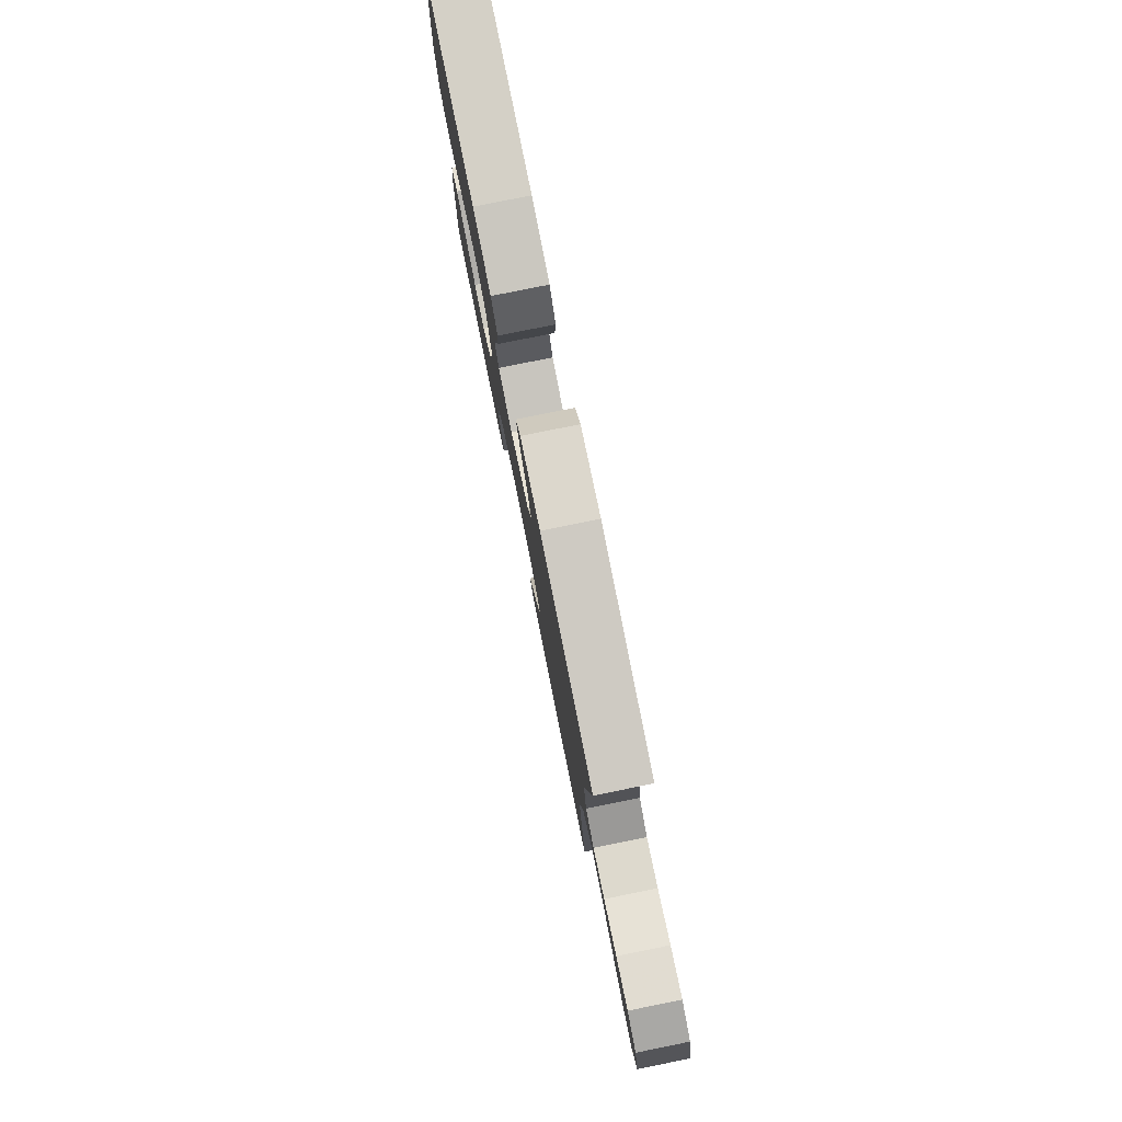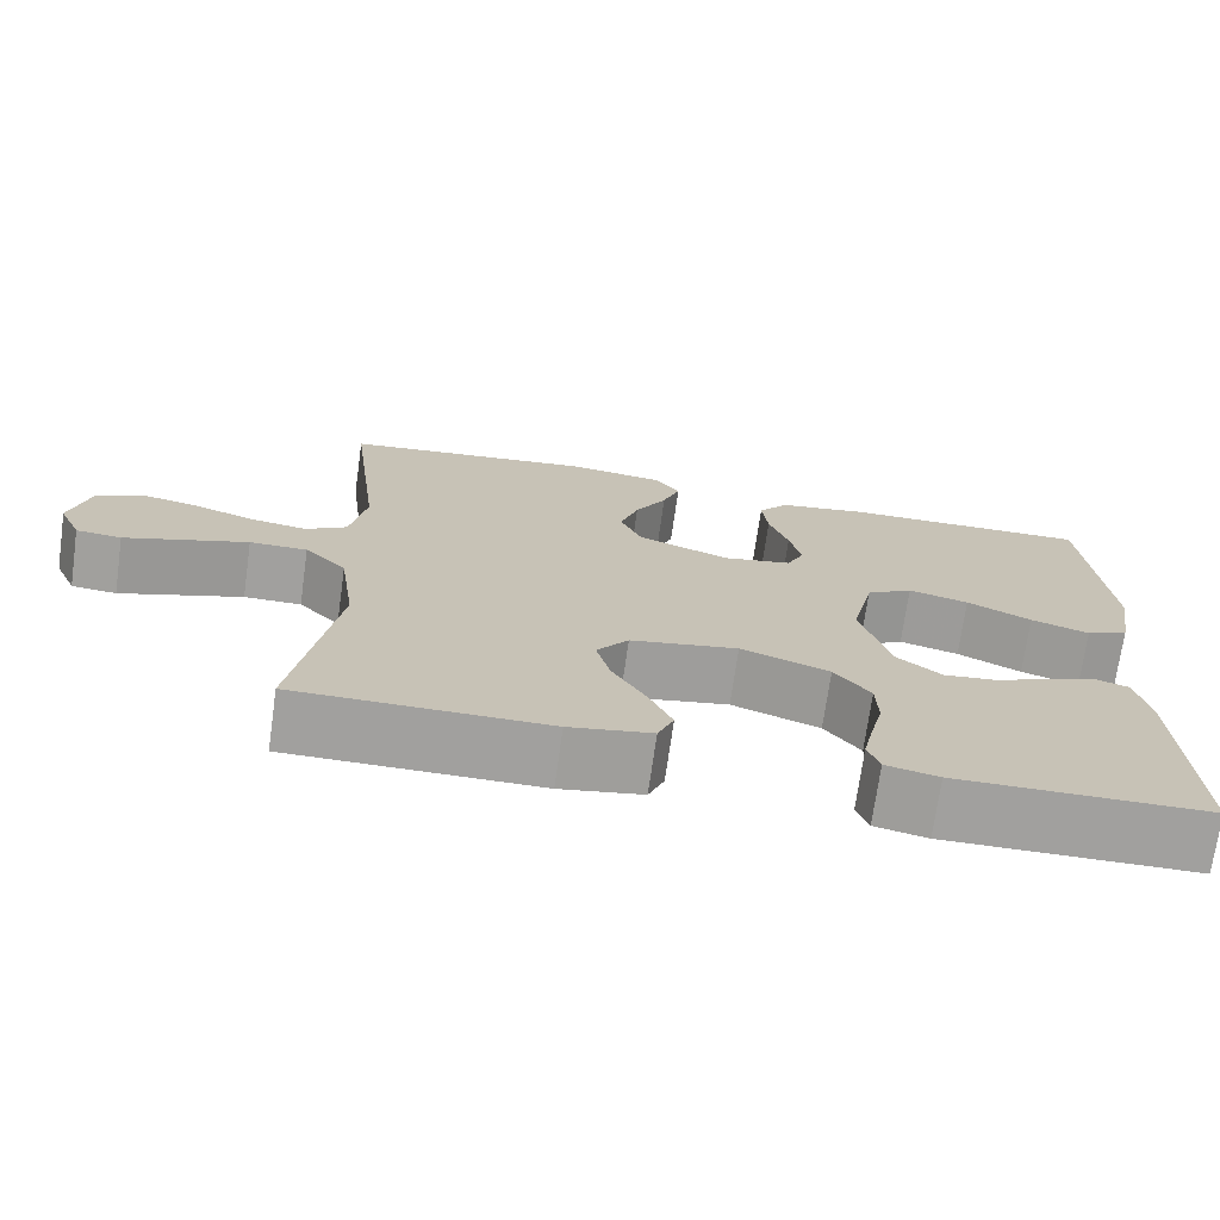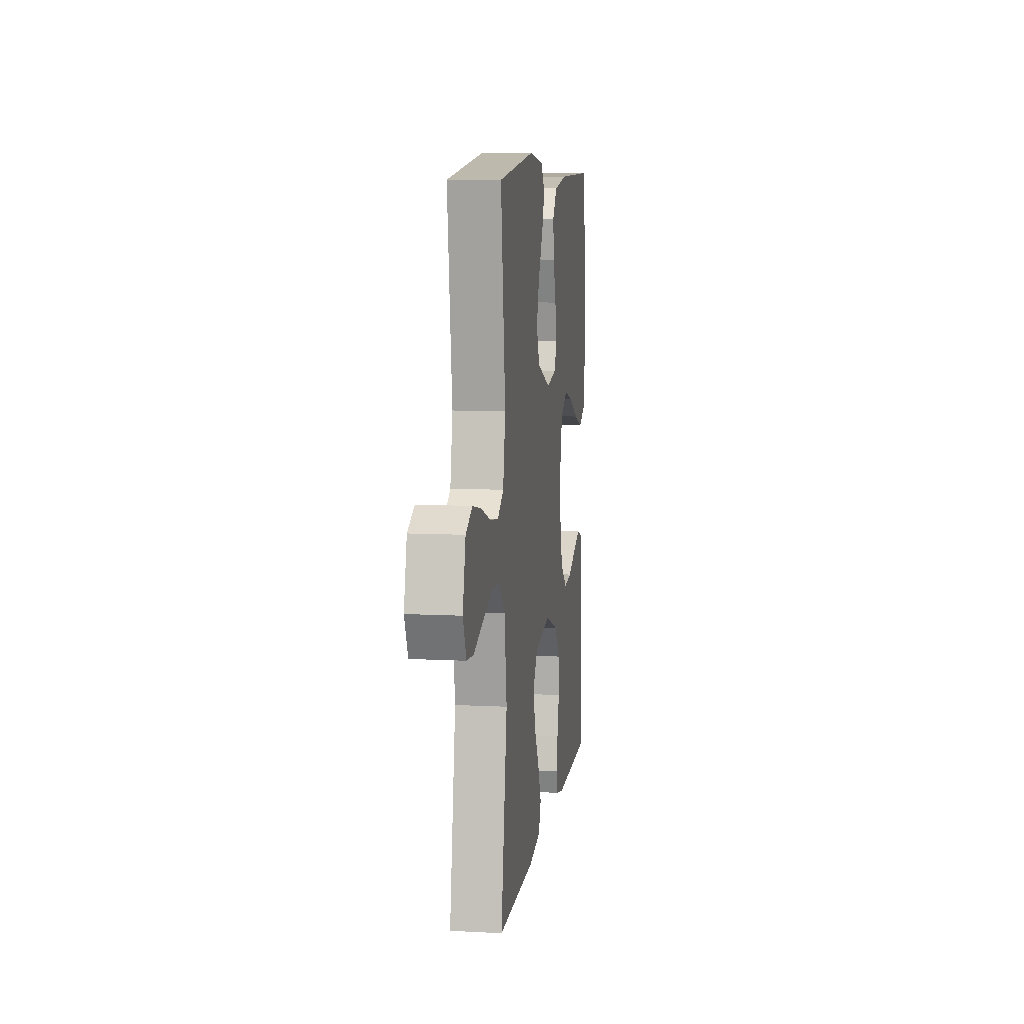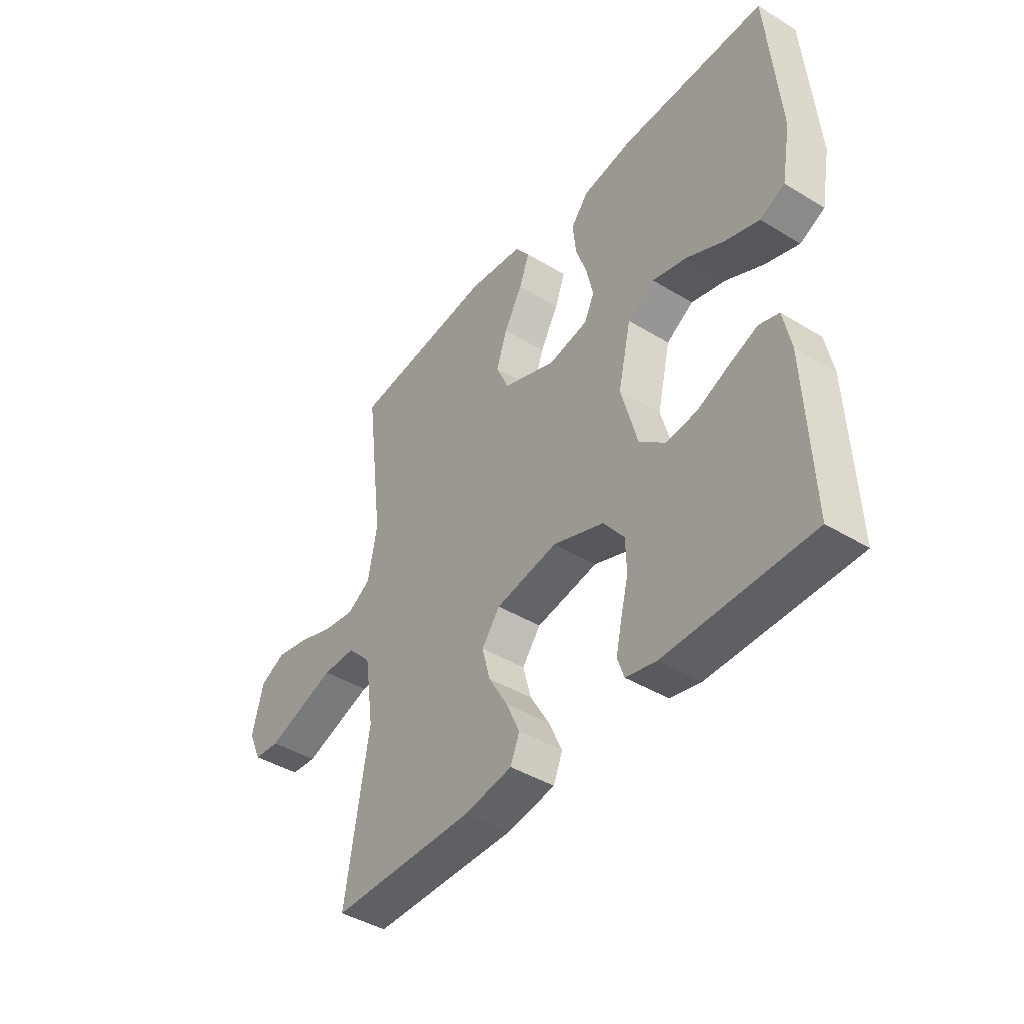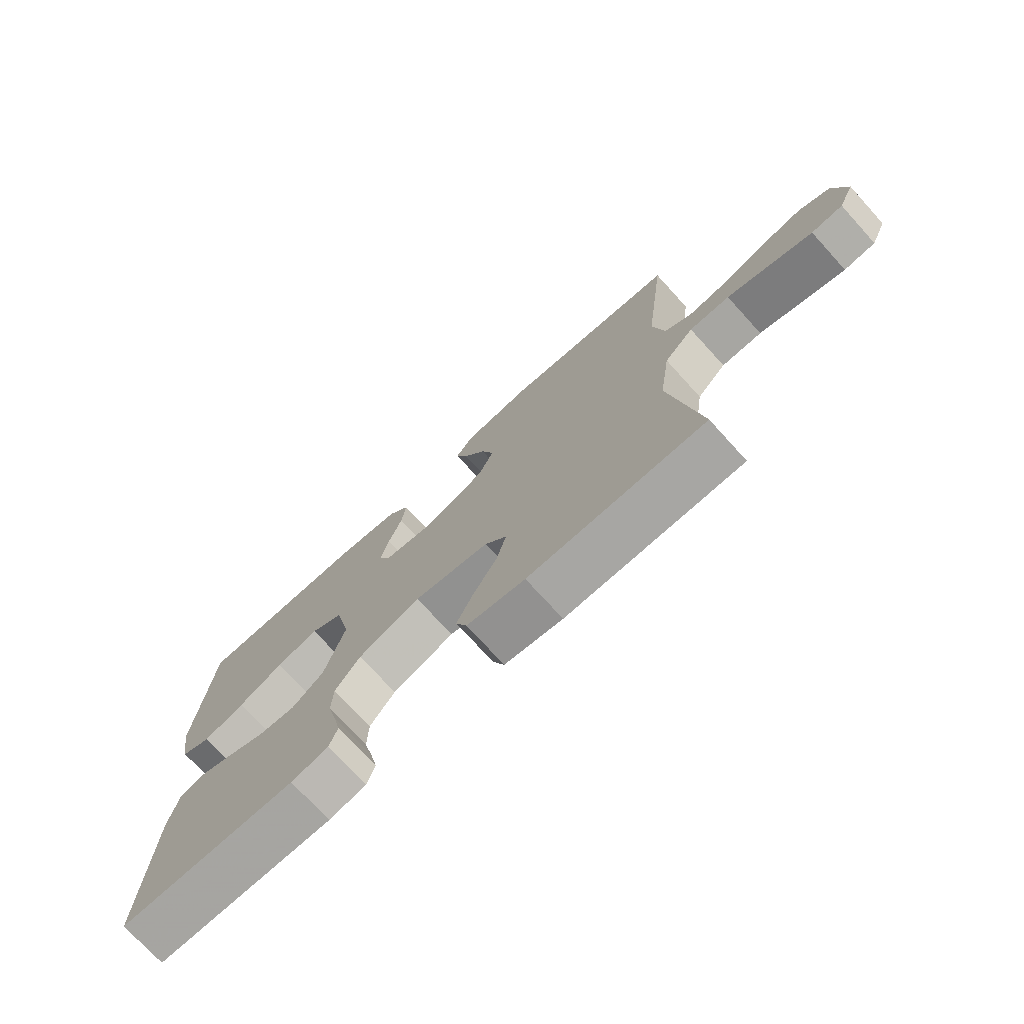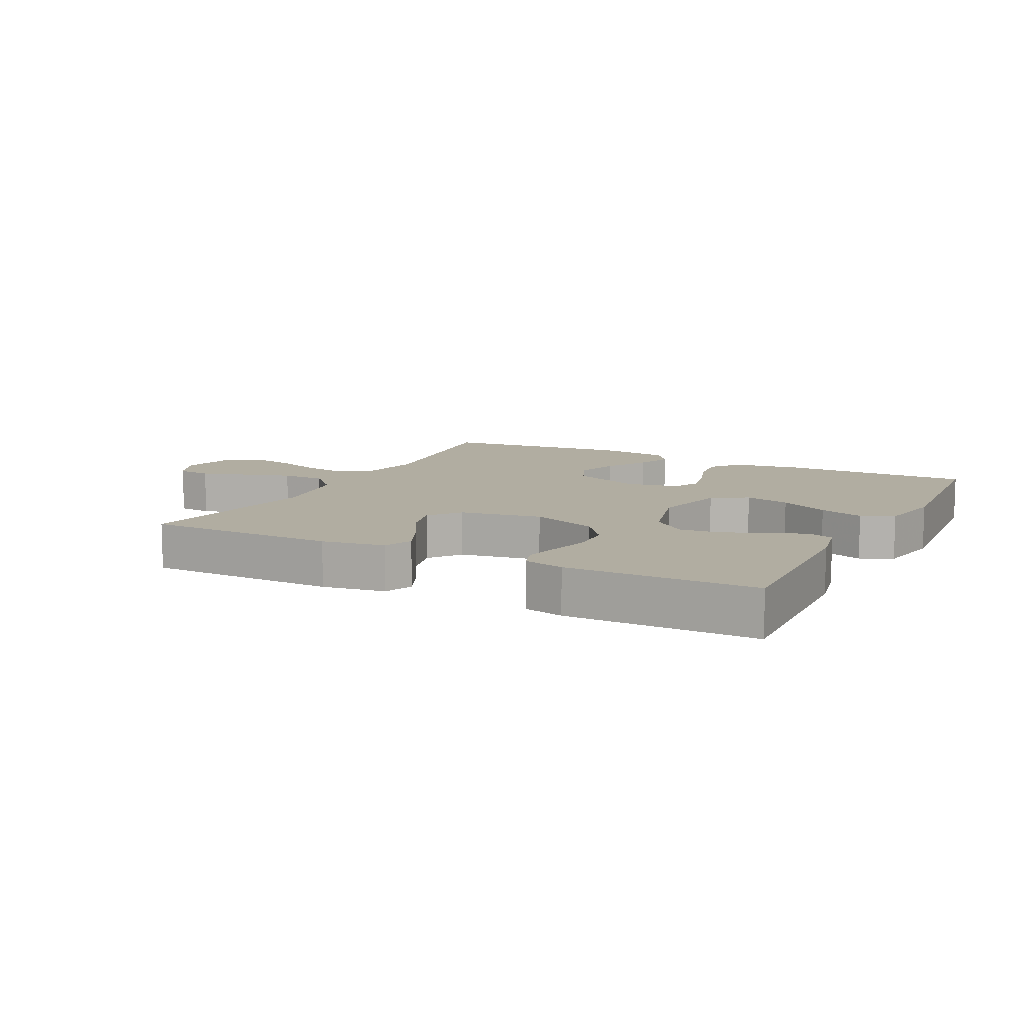
<metadata>
{"format":"obj","ext":"obj","renderer":"f3d","projection":"perspective","resolution":1024,"background":"white","views":[{"elev":79.7,"azim":78.6,"up":"+Z"},{"elev":-71.8,"azim":172.0,"up":"+Z"},{"elev":9.1,"azim":97.9,"up":"+Z"},{"elev":-42.5,"azim":-126.1,"up":"+Z"},{"elev":-74.0,"azim":42.3,"up":"+Z"},{"elev":10.4,"azim":-152.7,"up":"+Y"}]}
</metadata>
<code>
v -0.5 0.07 0.5
v -0.2 0.07 0.497
v -0.095 0.07 0.48
v -0.059 0.07 0.435
v -0.066 0.07 0.373
v -0.089 0.07 0.306
v -0.103 0.07 0.245
v -0.082 0.07 0.201
v 0 0.07 0.186
v 0.11 0.07 0.228
v 0.136 0.07 0.287
v 0.114 0.07 0.354
v 0.076 0.07 0.421
v 0.055 0.07 0.478
v 0.085 0.07 0.519
v 0.2 0.07 0.534
v 0.5 0.07 0.5
v 0.463 0.07 0.2
v 0.482 0.07 0.099
v 0.531 0.07 0.068
v 0.598 0.07 0.078
v 0.672 0.07 0.104
v 0.741 0.07 0.118
v 0.794 0.07 0.092
v 0.817 0.07 0
v 0.79 0.07 -0.06
v 0.736 0.07 -0.065
v 0.664 0.07 -0.041
v 0.589 0.07 -0.016
v 0.52 0.07 -0.016
v 0.47 0.07 -0.068
v 0.451 0.07 -0.2
v 0.5 0.07 -0.5
v 0.2 0.07 -0.501
v 0.101 0.07 -0.484
v 0.082 0.07 -0.438
v 0.11 0.07 -0.376
v 0.15 0.07 -0.308
v 0.167 0.07 -0.244
v 0.129 0.07 -0.194
v 0 0.07 -0.171
v -0.106 0.07 -0.21
v -0.149 0.07 -0.266
v -0.151 0.07 -0.33
v -0.135 0.07 -0.394
v -0.123 0.07 -0.449
v -0.137 0.07 -0.489
v -0.2 0.07 -0.503
v -0.5 0.07 -0.5
v -0.487 0.07 -0.2
v -0.471 0.07 -0.122
v -0.43 0.07 -0.109
v -0.371 0.07 -0.132
v -0.305 0.07 -0.161
v -0.241 0.07 -0.168
v -0.187 0.07 -0.124
v -0.153 0.07 0
v -0.18 0.07 0.118
v -0.236 0.07 0.152
v -0.308 0.07 0.133
v -0.385 0.07 0.095
v -0.455 0.07 0.072
v -0.506 0.07 0.096
v -0.525 0.07 0.2
v -0.5 0 0.5
v -0.2 0 0.497
v -0.095 0 0.48
v -0.059 0 0.435
v -0.066 0 0.373
v -0.089 0 0.306
v -0.103 0 0.245
v -0.082 0 0.201
v 0 0 0.186
v 0.11 0 0.228
v 0.136 0 0.287
v 0.114 0 0.354
v 0.076 0 0.421
v 0.055 0 0.478
v 0.085 0 0.519
v 0.2 0 0.534
v 0.5 0 0.5
v 0.463 0 0.2
v 0.482 0 0.099
v 0.531 0 0.068
v 0.598 0 0.078
v 0.672 0 0.104
v 0.741 0 0.118
v 0.794 0 0.092
v 0.817 0 0
v 0.79 0 -0.06
v 0.736 0 -0.065
v 0.664 0 -0.041
v 0.589 0 -0.016
v 0.52 0 -0.016
v 0.47 0 -0.068
v 0.451 0 -0.2
v 0.5 0 -0.5
v 0.2 0 -0.501
v 0.101 0 -0.484
v 0.082 0 -0.438
v 0.11 0 -0.376
v 0.15 0 -0.308
v 0.167 0 -0.244
v 0.129 0 -0.194
v 0 0 -0.171
v -0.106 0 -0.21
v -0.149 0 -0.266
v -0.151 0 -0.33
v -0.135 0 -0.394
v -0.123 0 -0.449
v -0.137 0 -0.489
v -0.2 0 -0.503
v -0.5 0 -0.5
v -0.487 0 -0.2
v -0.471 0 -0.122
v -0.43 0 -0.109
v -0.371 0 -0.132
v -0.305 0 -0.161
v -0.241 0 -0.168
v -0.187 0 -0.124
v -0.153 0 0
v -0.18 0 0.118
v -0.236 0 0.152
v -0.308 0 0.133
v -0.385 0 0.095
v -0.455 0 0.072
v -0.506 0 0.096
v -0.525 0 0.2
f 60 61 62 63
f 59 60 63 64
f 51 52 53 54
f 49 50 51 54
f 49 54 55
f 48 49 55 56
f 44 45 46 47
f 44 47 48 56
f 35 36 37 38
f 33 34 35 38
f 32 33 38 39
f 31 32 39 40
f 26 27 28 29
f 24 25 26 29
f 24 29 30
f 21 22 23 24
f 20 21 24 30
f 19 20 30 31
f 15 16 17 18
f 12 13 14 15
f 11 12 15 18
f 10 11 18 19
f 3 4 5 6
f 3 6 7
f 2 3 7
f 59 64 1 2
f 58 59 2 7
f 57 58 7 8
f 43 44 56 57
f 42 43 57 8
f 41 42 8 9
f 19 31 40 41
f 9 10 19 41
f 127 126 125 124
f 128 127 124 123
f 118 117 116 115
f 118 115 114 113
f 119 118 113
f 120 119 113 112
f 111 110 109 108
f 120 112 111 108
f 102 101 100 99
f 102 99 98 97
f 103 102 97 96
f 104 103 96 95
f 93 92 91 90
f 93 90 89 88
f 94 93 88
f 88 87 86 85
f 94 88 85 84
f 95 94 84 83
f 82 81 80 79
f 79 78 77 76
f 82 79 76 75
f 83 82 75 74
f 70 69 68 67
f 71 70 67
f 71 67 66
f 66 65 128 123
f 71 66 123 122
f 72 71 122 121
f 121 120 108 107
f 72 121 107 106
f 73 72 106 105
f 105 104 95 83
f 105 83 74 73
f 1 65 66 2
f 2 66 67 3
f 3 67 68 4
f 4 68 69 5
f 5 69 70 6
f 6 70 71 7
f 7 71 72 8
f 8 72 73 9
f 9 73 74 10
f 10 74 75 11
f 11 75 76 12
f 12 76 77 13
f 13 77 78 14
f 14 78 79 15
f 15 79 80 16
f 16 80 81 17
f 17 81 82 18
f 18 82 83 19
f 19 83 84 20
f 20 84 85 21
f 21 85 86 22
f 22 86 87 23
f 23 87 88 24
f 24 88 89 25
f 25 89 90 26
f 26 90 91 27
f 27 91 92 28
f 28 92 93 29
f 29 93 94 30
f 30 94 95 31
f 31 95 96 32
f 32 96 97 33
f 33 97 98 34
f 34 98 99 35
f 35 99 100 36
f 36 100 101 37
f 37 101 102 38
f 38 102 103 39
f 39 103 104 40
f 40 104 105 41
f 41 105 106 42
f 42 106 107 43
f 43 107 108 44
f 44 108 109 45
f 45 109 110 46
f 46 110 111 47
f 47 111 112 48
f 48 112 113 49
f 49 113 114 50
f 50 114 115 51
f 51 115 116 52
f 52 116 117 53
f 53 117 118 54
f 54 118 119 55
f 55 119 120 56
f 56 120 121 57
f 57 121 122 58
f 58 122 123 59
f 59 123 124 60
f 60 124 125 61
f 61 125 126 62
f 62 126 127 63
f 63 127 128 64
f 64 128 65 1

</code>
